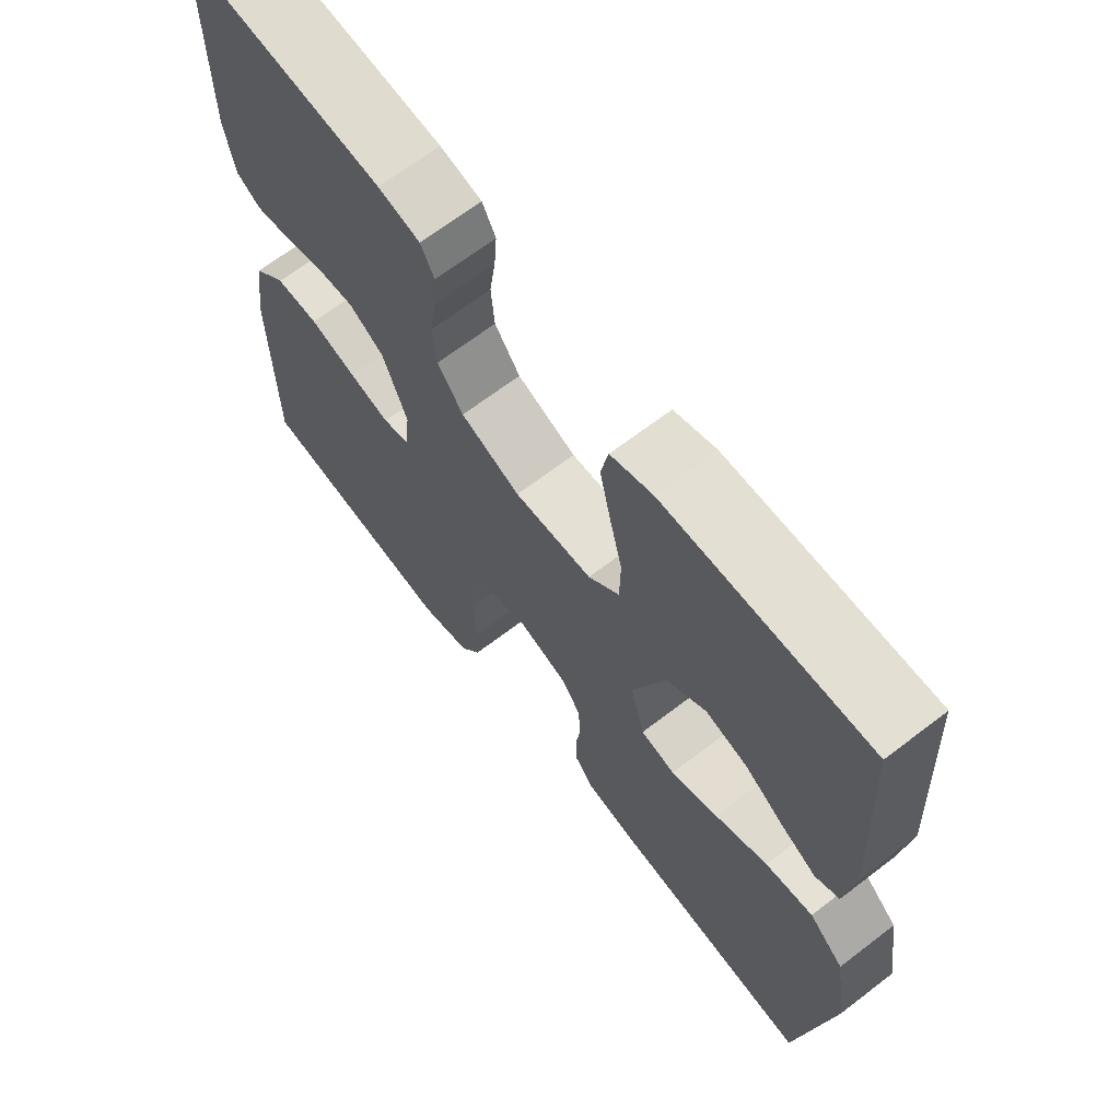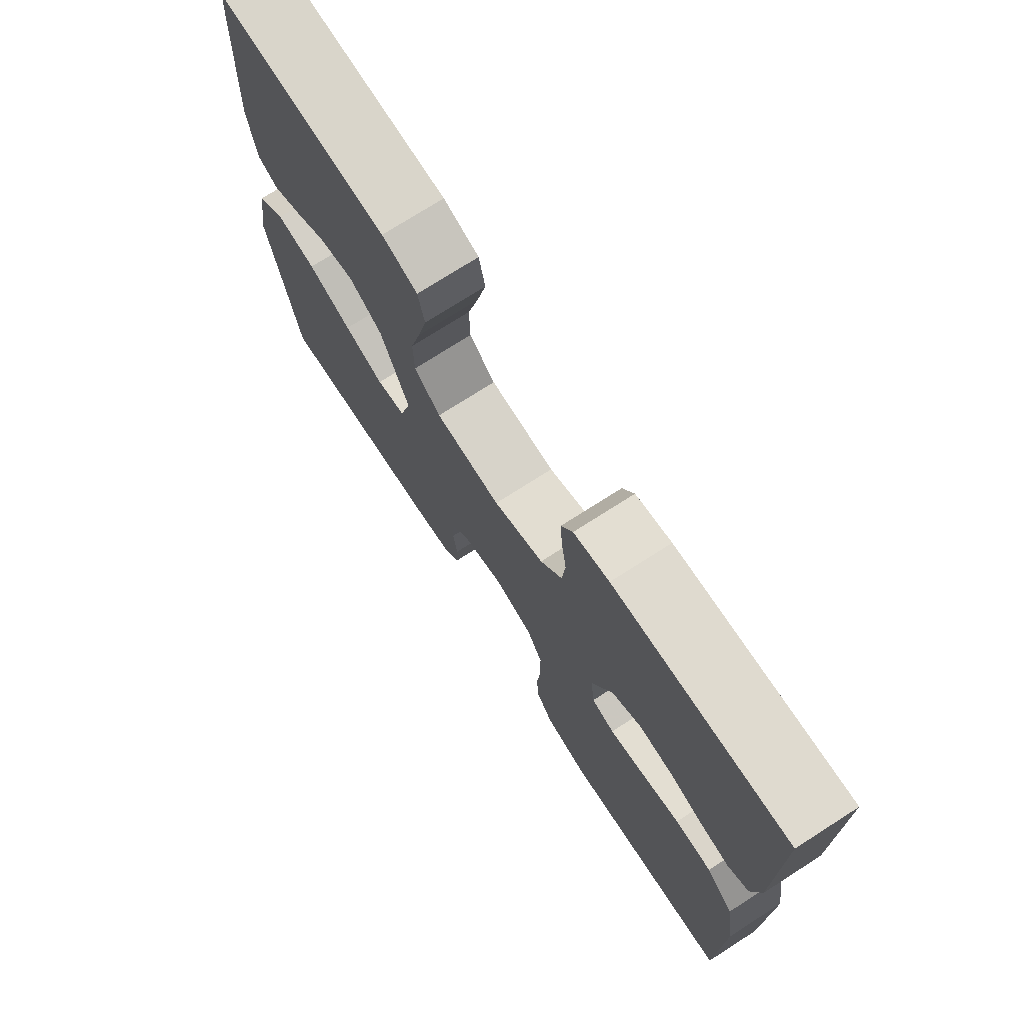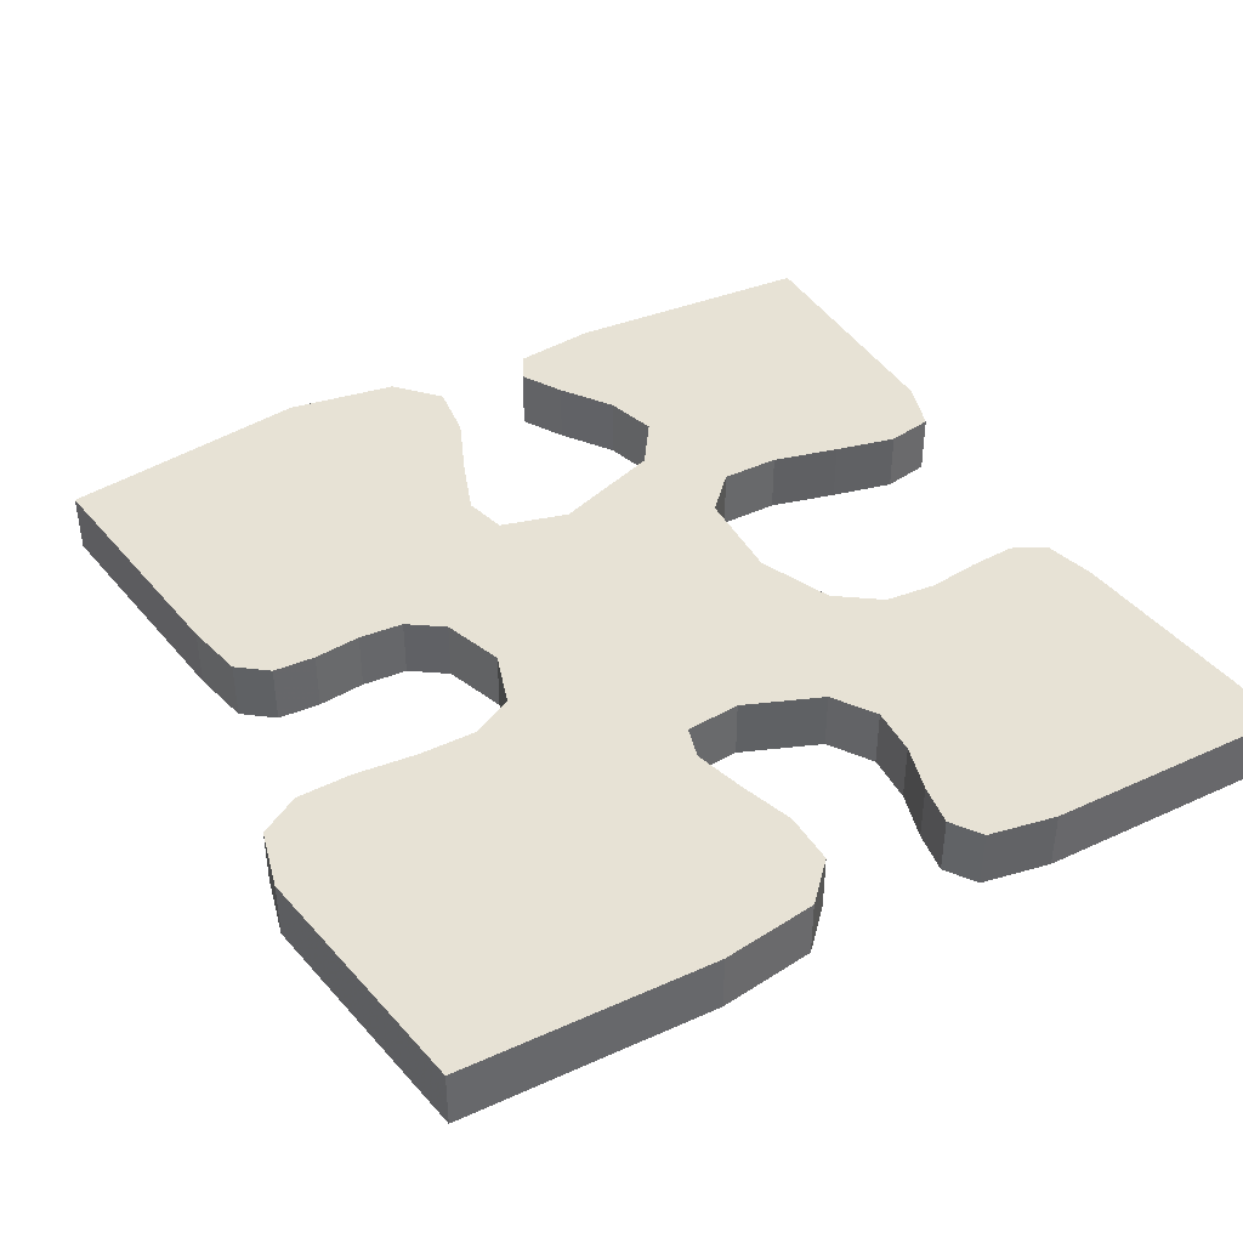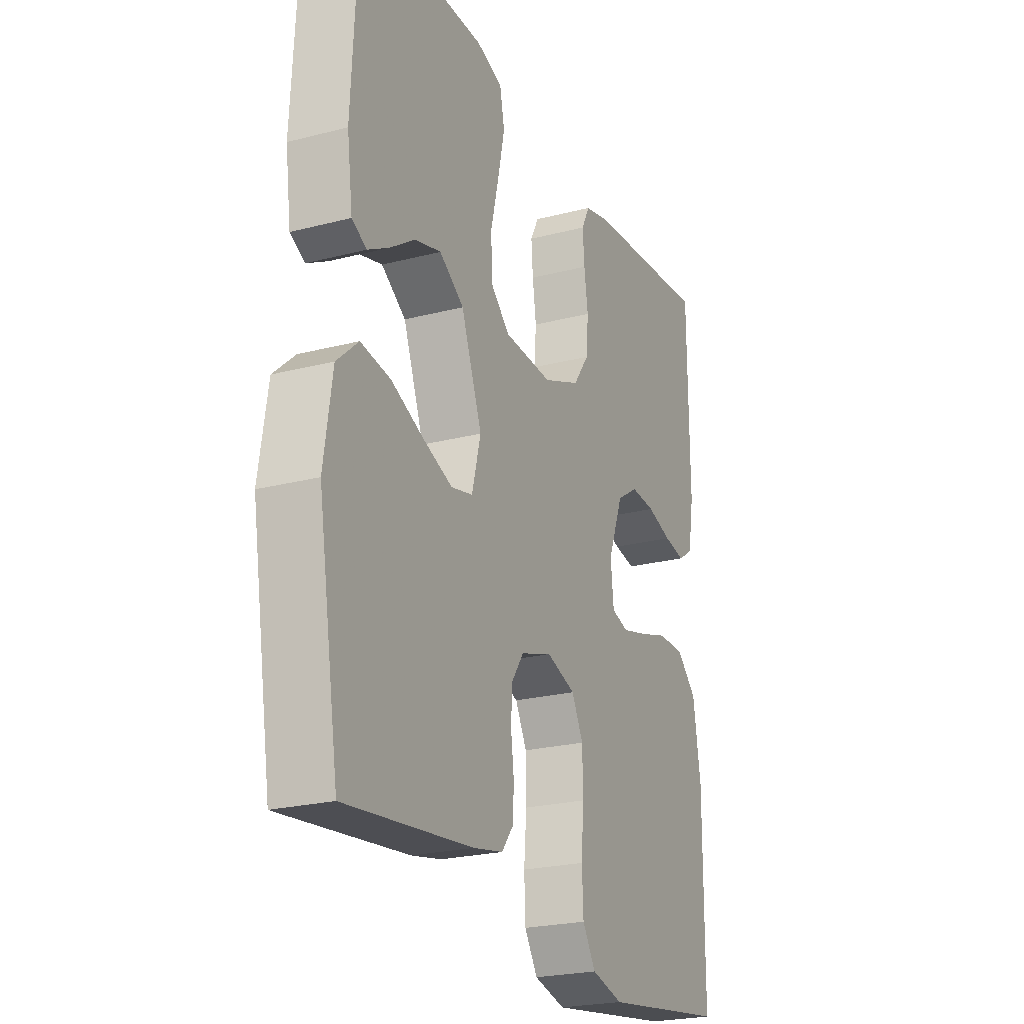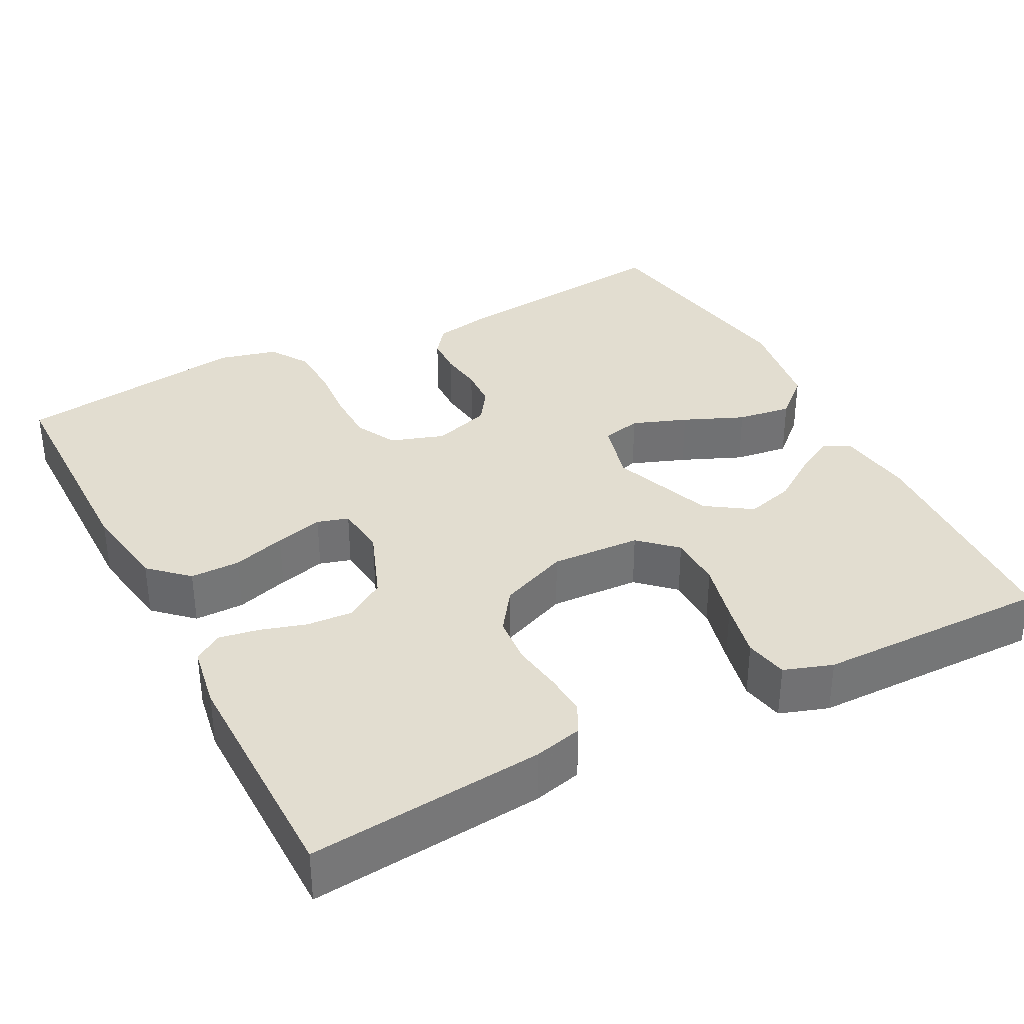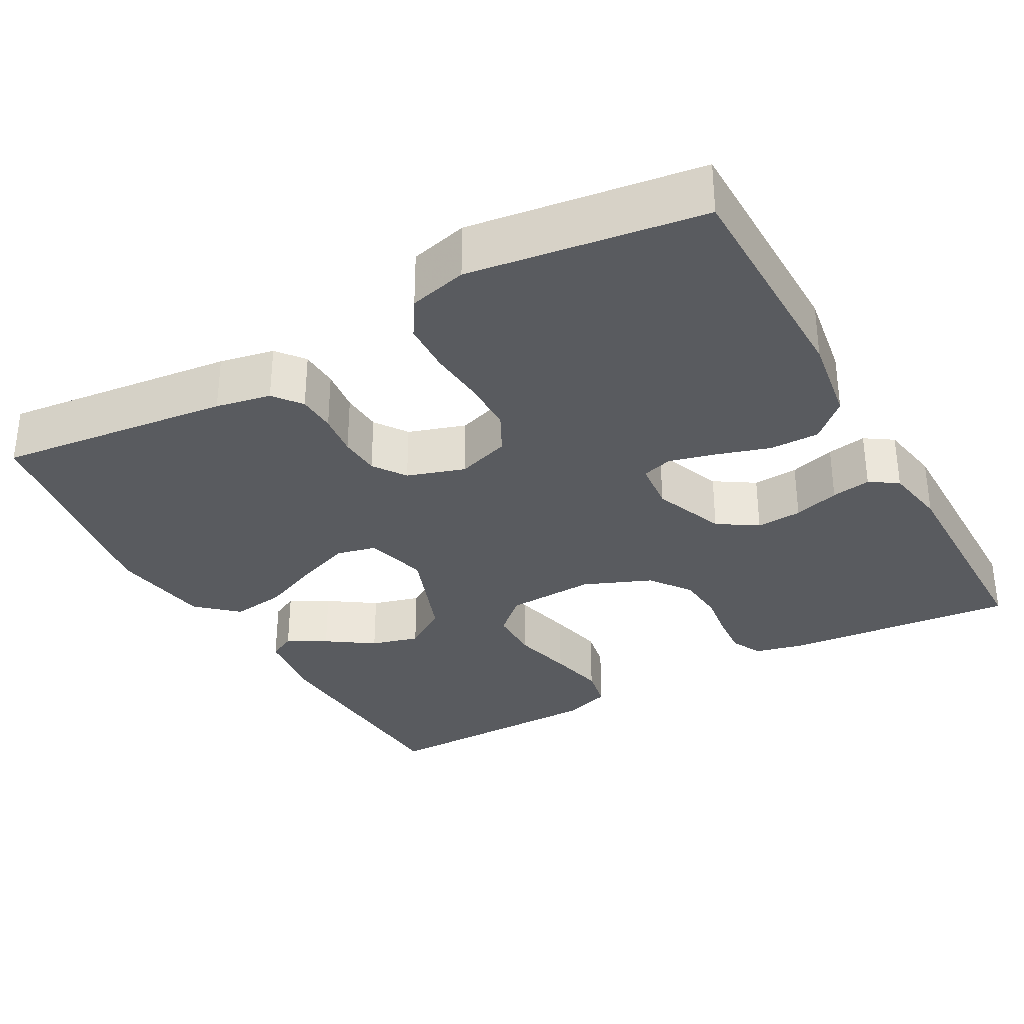
<metadata>
{"format":"obj","ext":"obj","renderer":"f3d","projection":"perspective","resolution":1024,"background":"white","views":[{"elev":66.9,"azim":52.4,"up":"+Z"},{"elev":74.2,"azim":-122.6,"up":"+Z"},{"elev":40.3,"azim":-119.2,"up":"+Y"},{"elev":-23.4,"azim":113.6,"up":"+Z"},{"elev":35.1,"azim":-27.6,"up":"+Y"},{"elev":-32.4,"azim":-150.9,"up":"+Y"}]}
</metadata>
<code>
v 0.5 0.07 0.5
v 0.516 0.07 0.2
v 0.503 0.07 0.102
v 0.468 0.07 0.084
v 0.418 0.07 0.112
v 0.358 0.07 0.153
v 0.296 0.07 0.17
v 0.238 0.07 0.131
v 0.189 0.07 0
v 0.21 0.07 -0.081
v 0.261 0.07 -0.093
v 0.331 0.07 -0.067
v 0.408 0.07 -0.034
v 0.478 0.07 -0.024
v 0.529 0.07 -0.07
v 0.549 0.07 -0.2
v 0.5 0.07 -0.5
v 0.2 0.07 -0.466
v 0.129 0.07 -0.452
v 0.101 0.07 -0.416
v 0.099 0.07 -0.366
v 0.106 0.07 -0.31
v 0.103 0.07 -0.257
v 0.074 0.07 -0.215
v 0 0.07 -0.191
v -0.069 0.07 -0.214
v -0.096 0.07 -0.266
v -0.097 0.07 -0.334
v -0.091 0.07 -0.408
v -0.094 0.07 -0.474
v -0.125 0.07 -0.523
v -0.2 0.07 -0.542
v -0.5 0.07 -0.5
v -0.502 0.07 -0.2
v -0.484 0.07 -0.086
v -0.436 0.07 -0.041
v -0.372 0.07 -0.041
v -0.304 0.07 -0.062
v -0.243 0.07 -0.078
v -0.203 0.07 -0.066
v -0.196 0.07 0
v -0.232 0.07 0.093
v -0.283 0.07 0.126
v -0.342 0.07 0.122
v -0.401 0.07 0.104
v -0.452 0.07 0.095
v -0.488 0.07 0.119
v -0.502 0.07 0.2
v -0.5 0.07 0.5
v -0.2 0.07 0.472
v -0.138 0.07 0.457
v -0.118 0.07 0.418
v -0.122 0.07 0.364
v -0.131 0.07 0.302
v -0.126 0.07 0.24
v -0.088 0.07 0.187
v 0 0.07 0.151
v 0.115 0.07 0.157
v 0.161 0.07 0.2
v 0.162 0.07 0.269
v 0.143 0.07 0.347
v 0.127 0.07 0.42
v 0.138 0.07 0.475
v 0.2 0.07 0.496
v 0.5 0 0.5
v 0.516 0 0.2
v 0.503 0 0.102
v 0.468 0 0.084
v 0.418 0 0.112
v 0.358 0 0.153
v 0.296 0 0.17
v 0.238 0 0.131
v 0.189 0 0
v 0.21 0 -0.081
v 0.261 0 -0.093
v 0.331 0 -0.067
v 0.408 0 -0.034
v 0.478 0 -0.024
v 0.529 0 -0.07
v 0.549 0 -0.2
v 0.5 0 -0.5
v 0.2 0 -0.466
v 0.129 0 -0.452
v 0.101 0 -0.416
v 0.099 0 -0.366
v 0.106 0 -0.31
v 0.103 0 -0.257
v 0.074 0 -0.215
v 0 0 -0.191
v -0.069 0 -0.214
v -0.096 0 -0.266
v -0.097 0 -0.334
v -0.091 0 -0.408
v -0.094 0 -0.474
v -0.125 0 -0.523
v -0.2 0 -0.542
v -0.5 0 -0.5
v -0.502 0 -0.2
v -0.484 0 -0.086
v -0.436 0 -0.041
v -0.372 0 -0.041
v -0.304 0 -0.062
v -0.243 0 -0.078
v -0.203 0 -0.066
v -0.196 0 0
v -0.232 0 0.093
v -0.283 0 0.126
v -0.342 0 0.122
v -0.401 0 0.104
v -0.452 0 0.095
v -0.488 0 0.119
v -0.502 0 0.2
v -0.5 0 0.5
v -0.2 0 0.472
v -0.138 0 0.457
v -0.118 0 0.418
v -0.122 0 0.364
v -0.131 0 0.302
v -0.126 0 0.24
v -0.088 0 0.187
v 0 0 0.151
v 0.115 0 0.157
v 0.161 0 0.2
v 0.162 0 0.269
v 0.143 0 0.347
v 0.127 0 0.42
v 0.138 0 0.475
v 0.2 0 0.496
f 1 2 3
f 64 1 3
f 63 64 3
f 62 63 3
f 61 62 3
f 60 61 3
f 52 53 54
f 51 52 54
f 50 51 54
f 49 50 54
f 48 49 54
f 47 48 54
f 46 47 54
f 45 46 54
f 44 45 54
f 43 44 54 55
f 42 43 55 56
f 36 37 38
f 35 36 38
f 34 35 38
f 33 34 38
f 32 33 38
f 31 32 38
f 30 31 38
f 29 30 38
f 28 29 38
f 27 28 38 39
f 26 27 39 40
f 20 21 22
f 19 20 22
f 18 19 22
f 17 18 22
f 16 17 22
f 15 16 22
f 14 15 22
f 13 14 22
f 12 13 22
f 11 12 22 23
f 10 11 23 24
f 3 4 5 6
f 60 3 6
f 60 6 7
f 59 60 7 8
f 58 59 8 9
f 10 24 25
f 9 10 25
f 58 9 25
f 57 58 25
f 57 25 26
f 56 57 26
f 42 56 26
f 41 42 26
f 26 40 41
f 67 66 65
f 67 65 128
f 67 128 127
f 67 127 126
f 67 126 125
f 67 125 124
f 118 117 116
f 118 116 115
f 118 115 114
f 118 114 113
f 118 113 112
f 118 112 111
f 118 111 110
f 118 110 109
f 118 109 108
f 119 118 108 107
f 120 119 107 106
f 102 101 100
f 102 100 99
f 102 99 98
f 102 98 97
f 102 97 96
f 102 96 95
f 102 95 94
f 102 94 93
f 102 93 92
f 103 102 92 91
f 104 103 91 90
f 86 85 84
f 86 84 83
f 86 83 82
f 86 82 81
f 86 81 80
f 86 80 79
f 86 79 78
f 86 78 77
f 86 77 76
f 87 86 76 75
f 88 87 75 74
f 70 69 68 67
f 70 67 124
f 71 70 124
f 72 71 124 123
f 73 72 123 122
f 89 88 74
f 89 74 73
f 89 73 122
f 89 122 121
f 90 89 121
f 90 121 120
f 90 120 106
f 90 106 105
f 105 104 90
f 1 65 66 2
f 2 66 67 3
f 3 67 68 4
f 4 68 69 5
f 5 69 70 6
f 6 70 71 7
f 7 71 72 8
f 8 72 73 9
f 9 73 74 10
f 10 74 75 11
f 11 75 76 12
f 12 76 77 13
f 13 77 78 14
f 14 78 79 15
f 15 79 80 16
f 16 80 81 17
f 17 81 82 18
f 18 82 83 19
f 19 83 84 20
f 20 84 85 21
f 21 85 86 22
f 22 86 87 23
f 23 87 88 24
f 24 88 89 25
f 25 89 90 26
f 26 90 91 27
f 27 91 92 28
f 28 92 93 29
f 29 93 94 30
f 30 94 95 31
f 31 95 96 32
f 32 96 97 33
f 33 97 98 34
f 34 98 99 35
f 35 99 100 36
f 36 100 101 37
f 37 101 102 38
f 38 102 103 39
f 39 103 104 40
f 40 104 105 41
f 41 105 106 42
f 42 106 107 43
f 43 107 108 44
f 44 108 109 45
f 45 109 110 46
f 46 110 111 47
f 47 111 112 48
f 48 112 113 49
f 49 113 114 50
f 50 114 115 51
f 51 115 116 52
f 52 116 117 53
f 53 117 118 54
f 54 118 119 55
f 55 119 120 56
f 56 120 121 57
f 57 121 122 58
f 58 122 123 59
f 59 123 124 60
f 60 124 125 61
f 61 125 126 62
f 62 126 127 63
f 63 127 128 64
f 64 128 65 1

</code>
